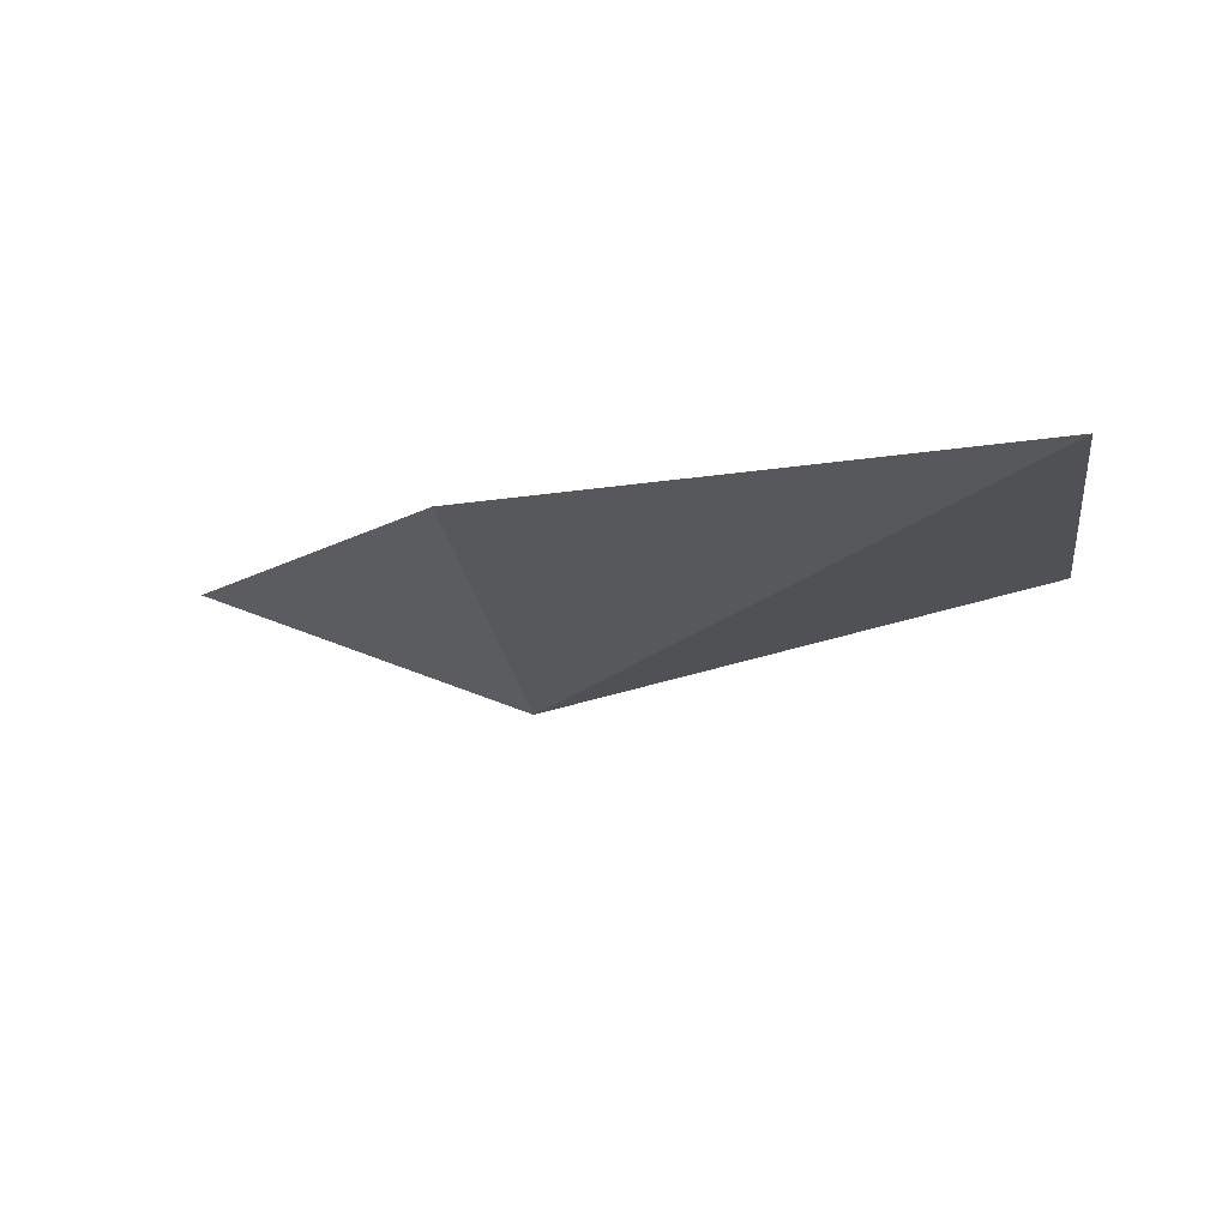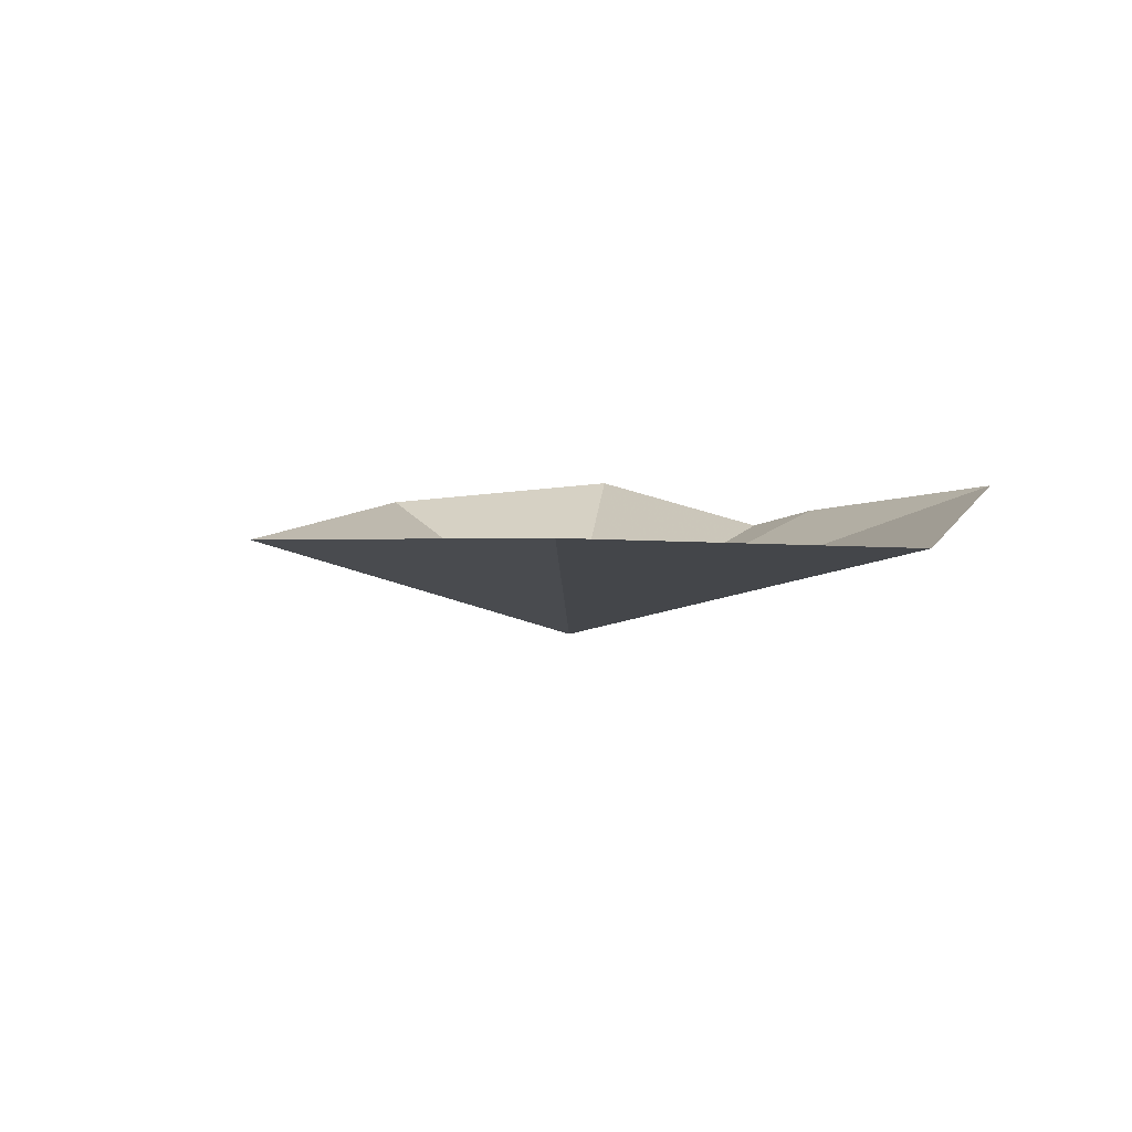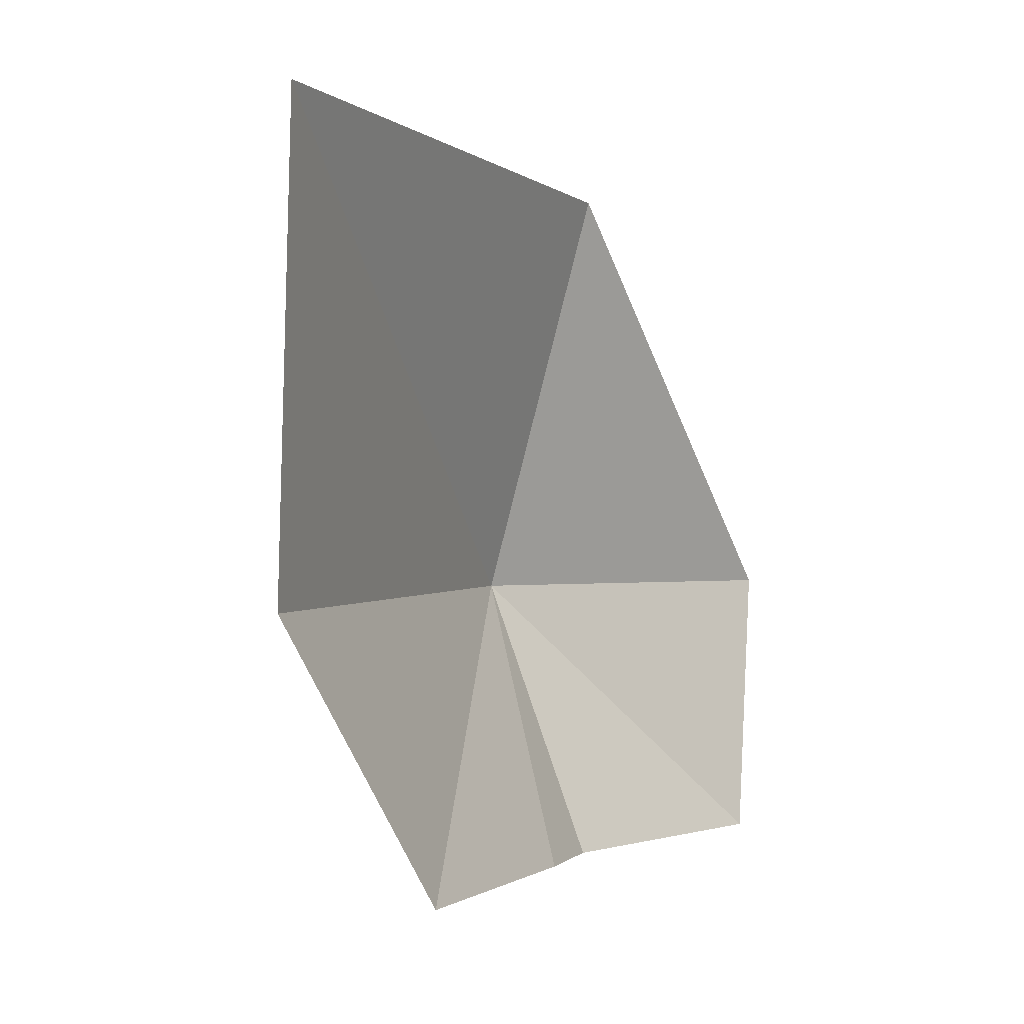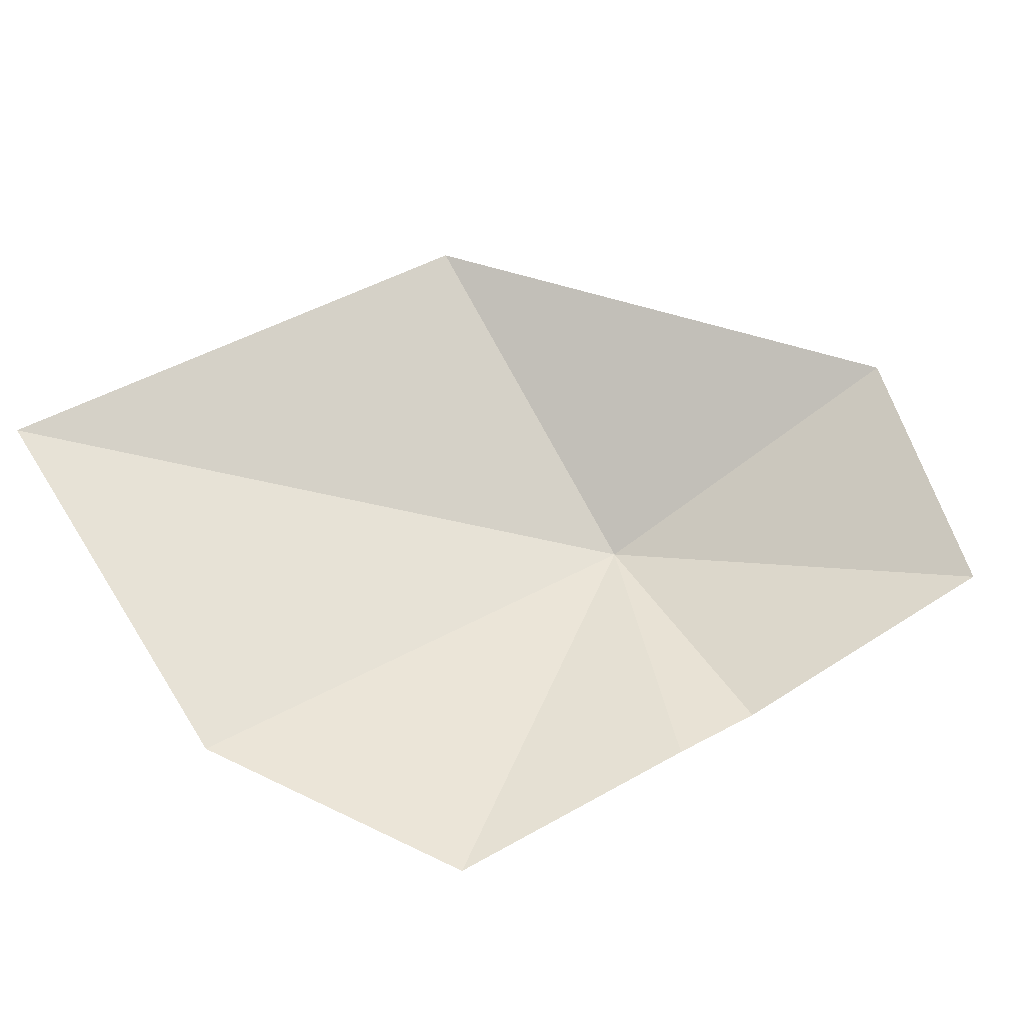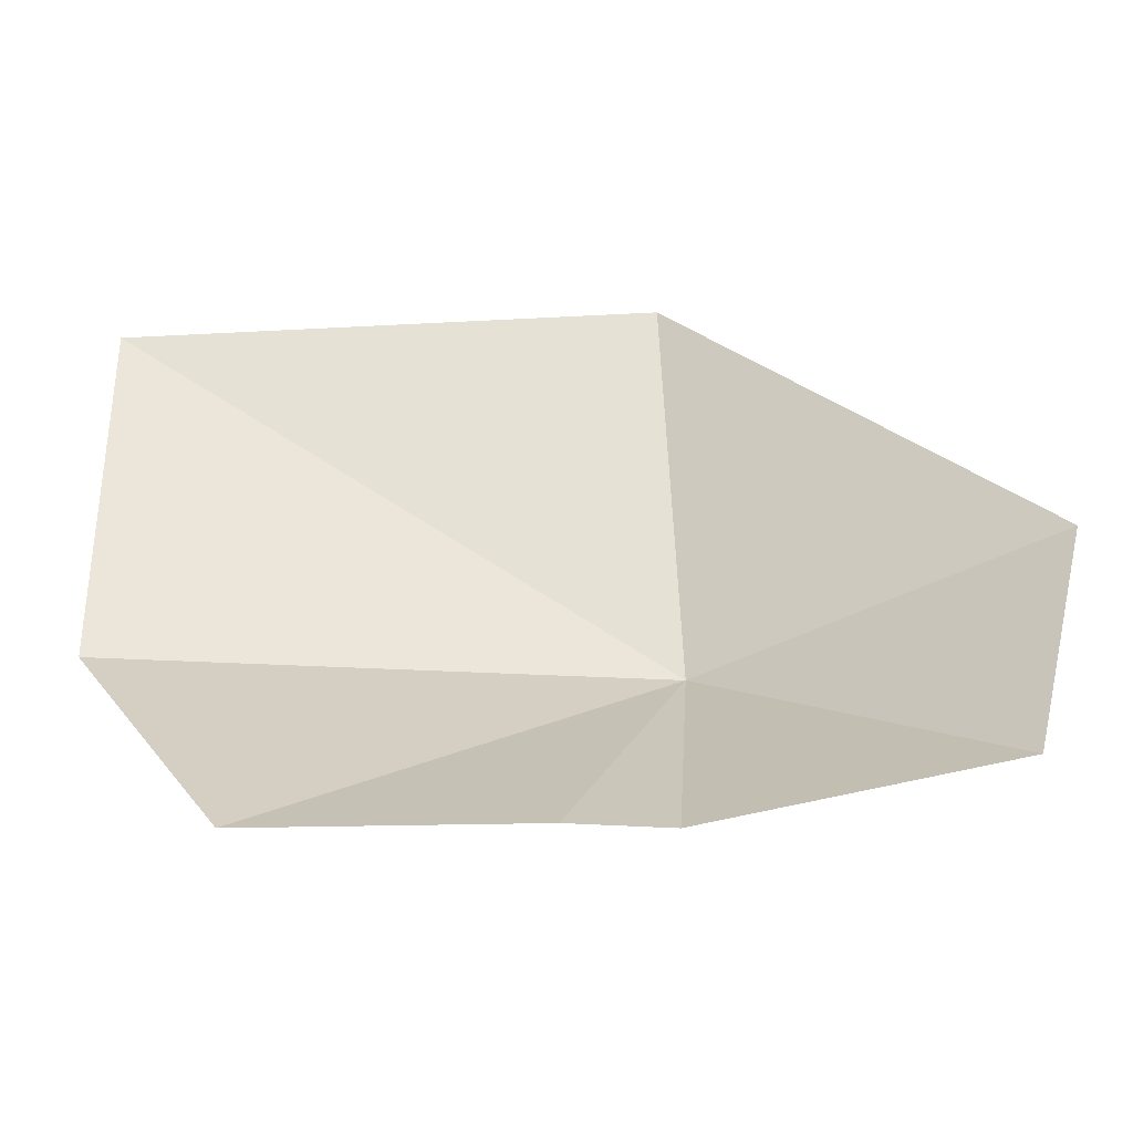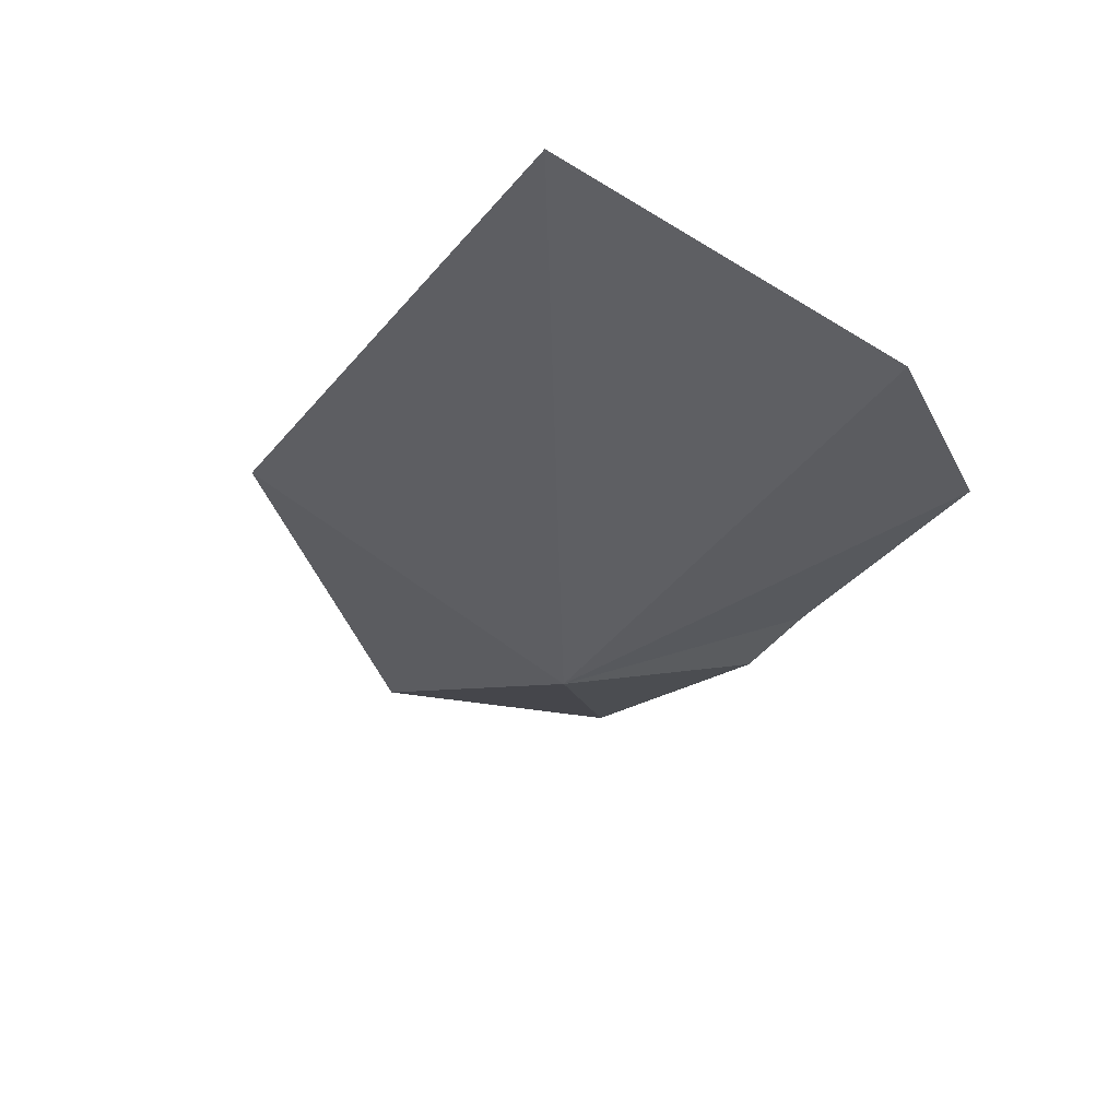
<metadata>
{"format":"obj","ext":"obj","renderer":"f3d","projection":"perspective","resolution":1024,"background":"white","views":[{"elev":-11.0,"azim":10.5,"up":"+Y"},{"elev":4.0,"azim":52.7,"up":"+Y"},{"elev":-0.3,"azim":121.3,"up":"+Z"},{"elev":66.0,"azim":149.4,"up":"+Y"},{"elev":-47.5,"azim":-171.2,"up":"+Z"},{"elev":-30.8,"azim":53.1,"up":"+Y"}]}
</metadata>
<code>
v -39.62 -39.58 3.624
v -44.28 -37.8 3.626
v -43.38 -37.54 1.3e-05
v -32.63 -37.99 3.51
v -32.43 -37.65 9.298
v -39.62 -38.02 8.87
v -34.82 -37.36 1.3e-05
v -38.38 -37.83 1.3e-05
v -39.62 -38.1 1.3e-05
f 1 6 2
f 1 5 6
f 1 8 7
f 1 9 8
f 1 7 4
f 1 3 9
f 1 2 3
f 1 4 5

</code>
